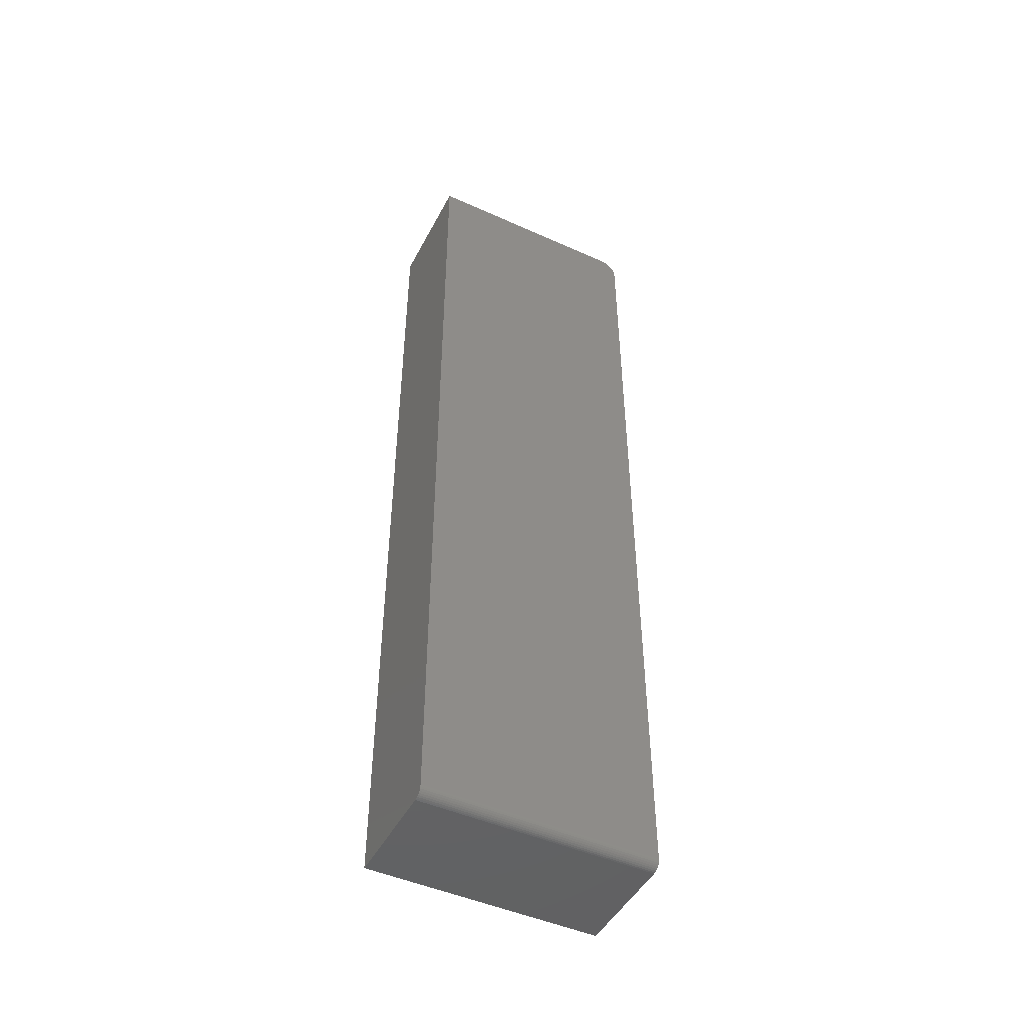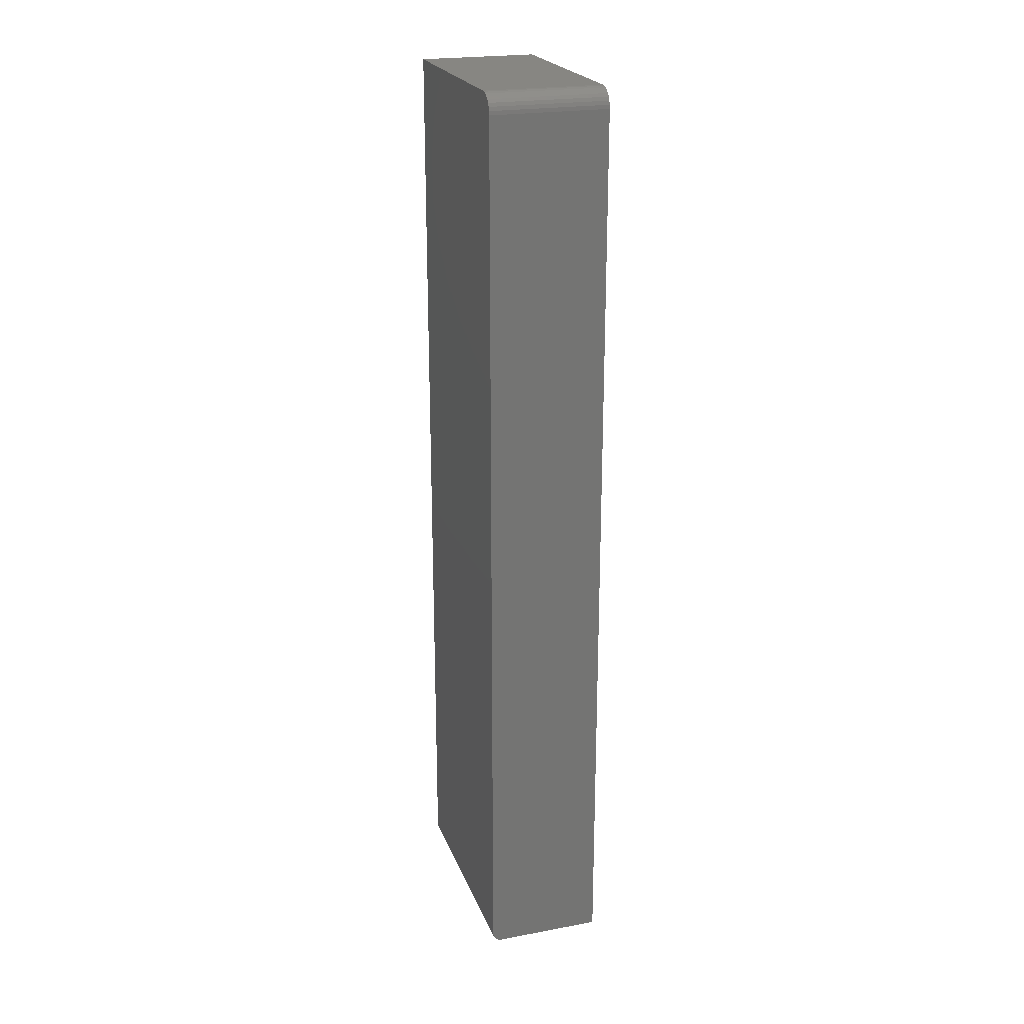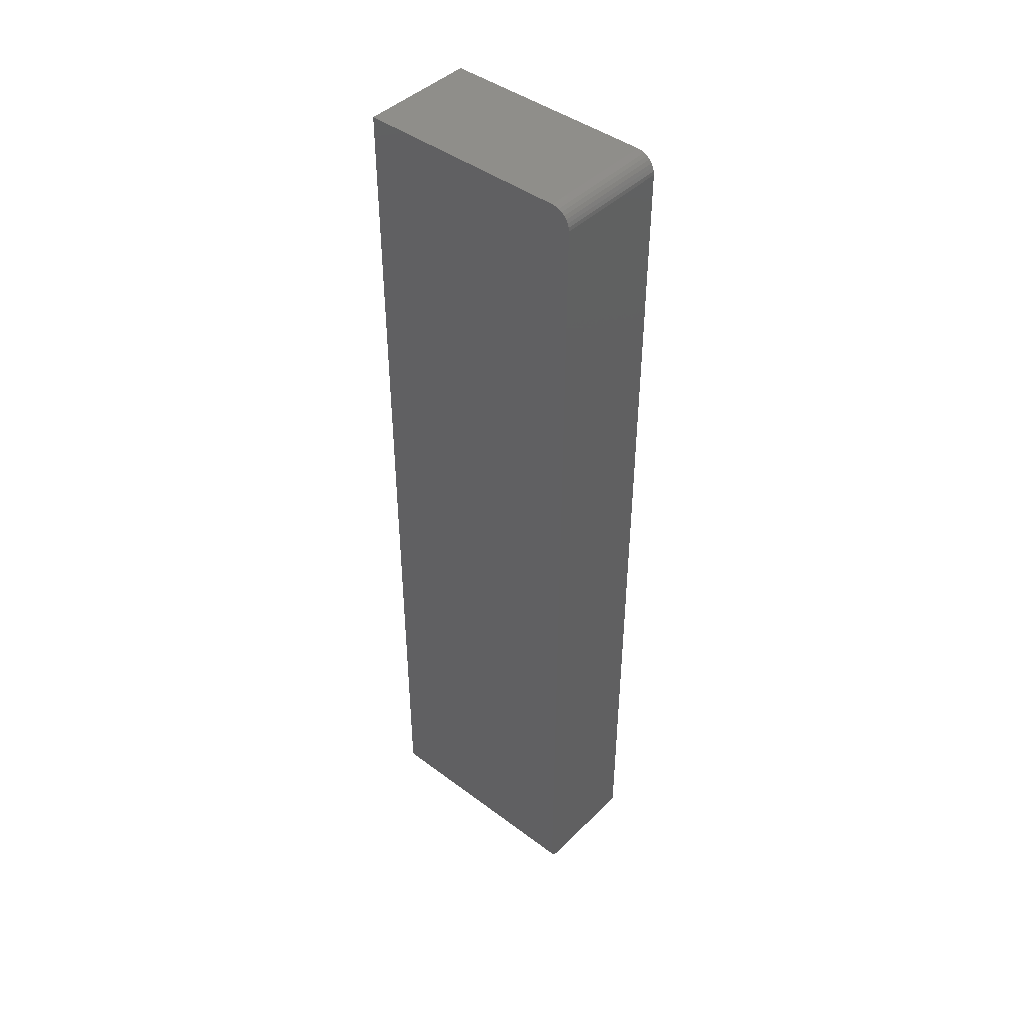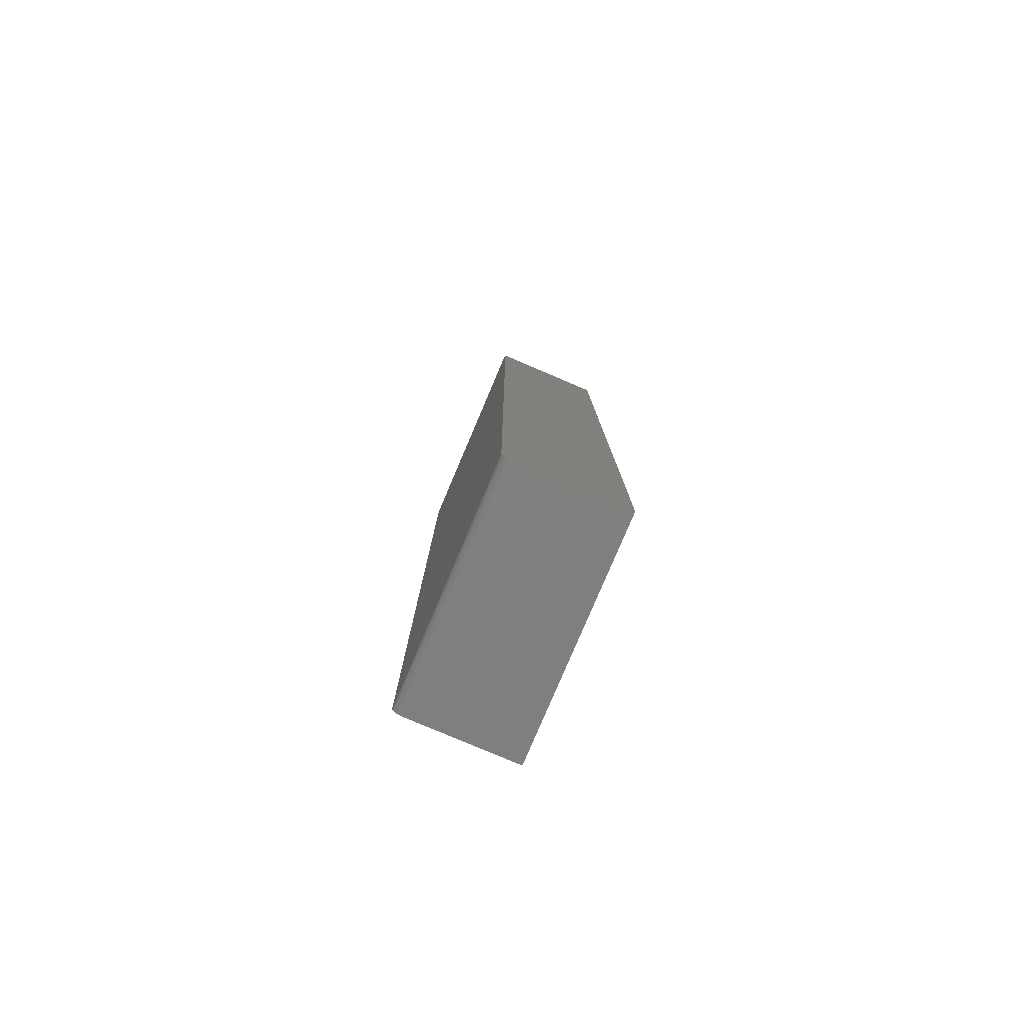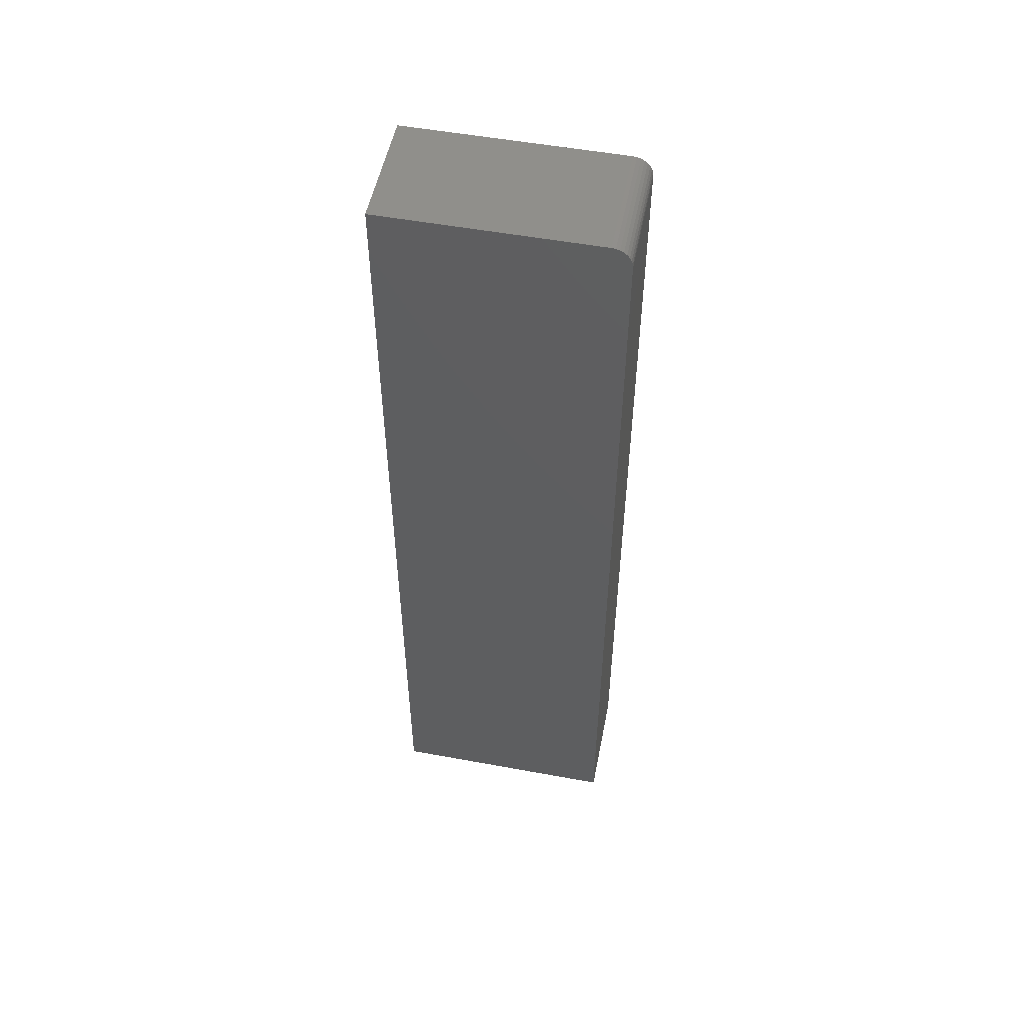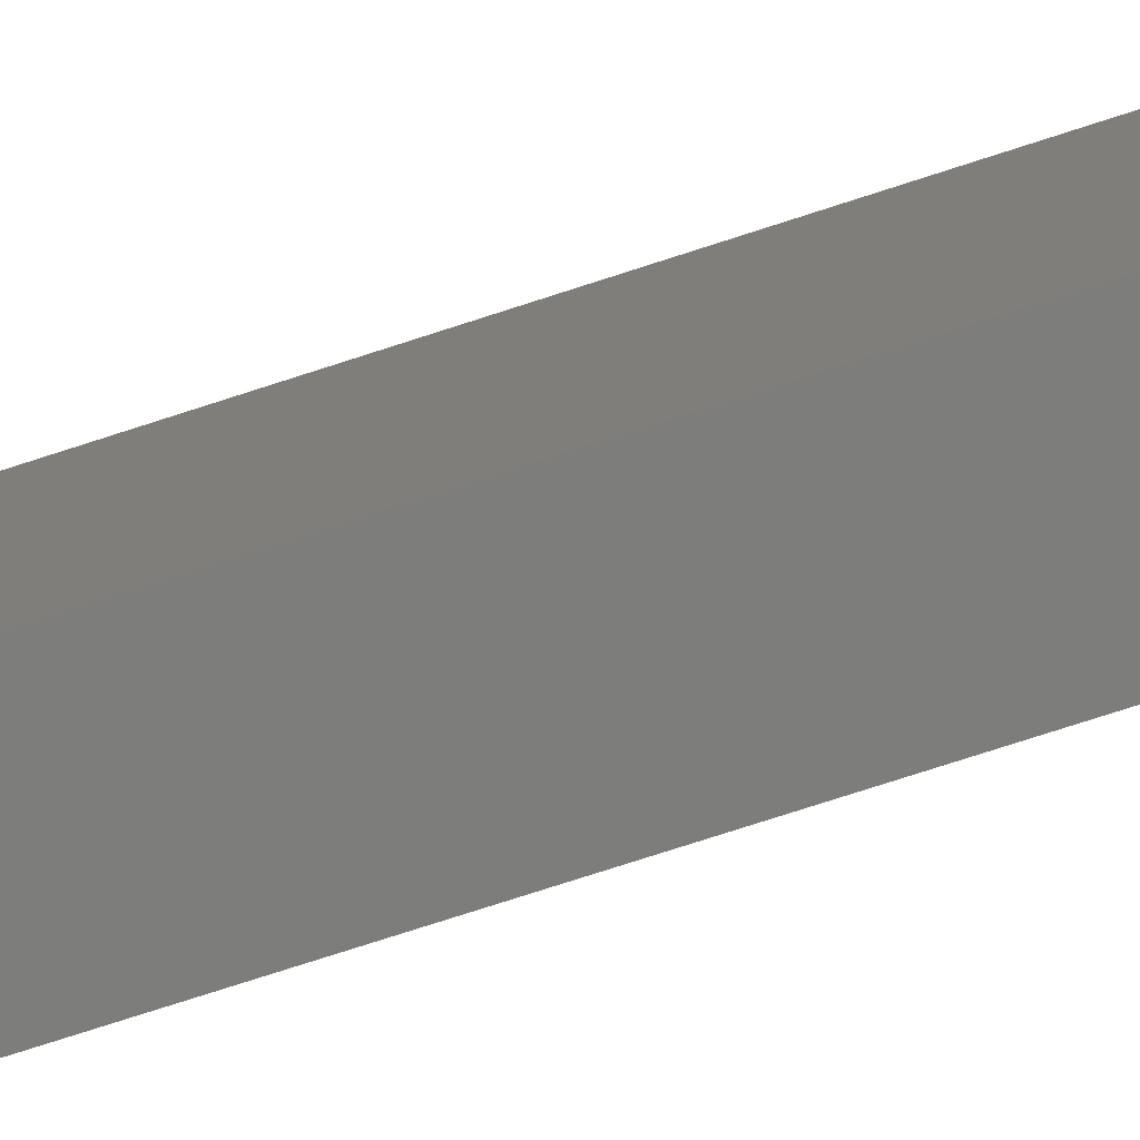
<metadata>
{"format":"stl","ext":"stl","renderer":"f3d","projection":"perspective","resolution":1024,"background":"white","views":[{"elev":-47.5,"azim":-116.8,"up":"+Y"},{"elev":22.6,"azim":-17.6,"up":"+Y"},{"elev":43.7,"azim":-48.7,"up":"+Y"},{"elev":-79.8,"azim":-23.0,"up":"+Y"},{"elev":52.6,"azim":-78.8,"up":"+Y"},{"elev":-76.5,"azim":107.9,"up":"+Z"}]}
</metadata>
<code>
# stl→obj: 40 verts, 76 faces
v 0 -0.7422 0.1875
v 0.0001501 -0.7437 0.1875
v 0.001317 -0.7465 0.1875
v 0.0005947 -0.7452 0.1875
v 0.09474 -0.01562 0.1875
v 0 -0.01562 0.1875
v 0.002288 -0.7477 0.1875
v 0.003472 -0.7487 0.1875
v 0.004823 -0.7494 0.1875
v 0.006288 -0.7498 0.1875
v 0.007812 -0.75 0.1875
v 0.09474 -0.75 0.1875
v 0 0 0.1719
v 0 0 0
v 0 -0.009646 0.1863
v 0 -0.7422 0
v 0 -0.01258 0.1872
v 0 -0.0003002 0.1749
v 0 -0.006944 0.1849
v 0 -0.004576 0.1829
v 0 -0.002633 0.1806
v 0 -0.001189 0.1779
v 0.001317 -0.7465 0
v 0.0001501 -0.7437 0
v 0.0005947 -0.7452 0
v 0.09474 0 0
v 0.09474 -0.75 0
v 0.007812 -0.75 0
v 0.006288 -0.7498 0
v 0.004823 -0.7494 0
v 0.003472 -0.7487 0
v 0.002288 -0.7477 0
v 0.09474 0 0.1719
v 0.09474 -0.0003002 0.1749
v 0.09474 -0.001189 0.1779
v 0.09474 -0.002633 0.1806
v 0.09474 -0.004576 0.1829
v 0.09474 -0.006944 0.1849
v 0.09474 -0.009646 0.1863
v 0.09474 -0.01258 0.1872
f 1 2 3
f 3 2 4
f 5 6 1
f 5 1 3
f 5 3 7
f 5 7 8
f 5 8 9
f 5 9 10
f 5 10 11
f 5 11 12
f 13 14 15
f 16 15 14
f 6 17 15
f 6 15 16
f 6 16 1
f 18 13 15
f 18 15 19
f 18 19 20
f 18 20 21
f 18 21 22
f 23 24 16
f 25 24 23
f 26 27 28
f 26 28 29
f 26 29 30
f 26 30 31
f 26 31 32
f 26 32 23
f 26 23 16
f 26 16 14
f 28 27 11
f 11 27 12
f 28 11 29
f 29 11 10
f 29 10 30
f 30 10 9
f 30 9 31
f 31 9 8
f 31 8 32
f 32 8 7
f 32 7 23
f 23 7 3
f 23 3 25
f 25 3 4
f 25 4 24
f 24 4 2
f 24 2 16
f 16 2 1
f 26 14 33
f 33 14 13
f 33 34 35
f 26 33 35
f 26 35 36
f 26 36 37
f 26 37 38
f 26 38 39
f 26 39 40
f 26 40 5
f 26 5 12
f 26 12 27
f 33 13 34
f 34 13 18
f 34 18 35
f 35 18 22
f 35 22 36
f 36 22 21
f 36 21 37
f 37 21 20
f 37 20 38
f 38 20 19
f 38 19 39
f 39 19 15
f 39 15 40
f 40 15 17
f 40 17 5
f 5 17 6

</code>
